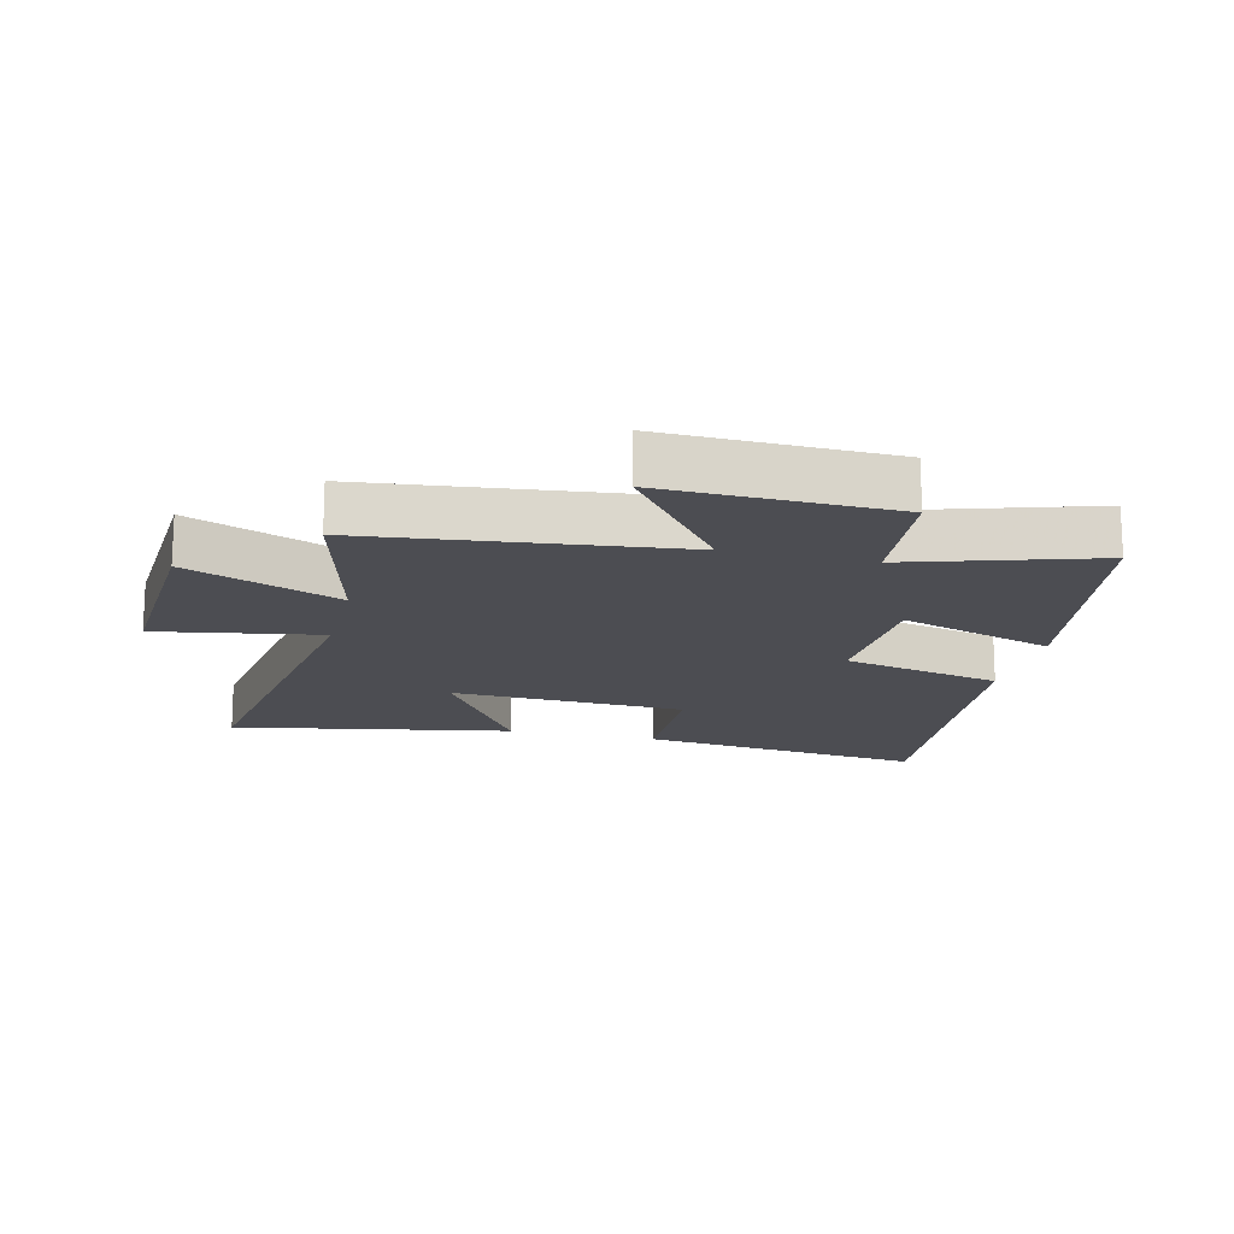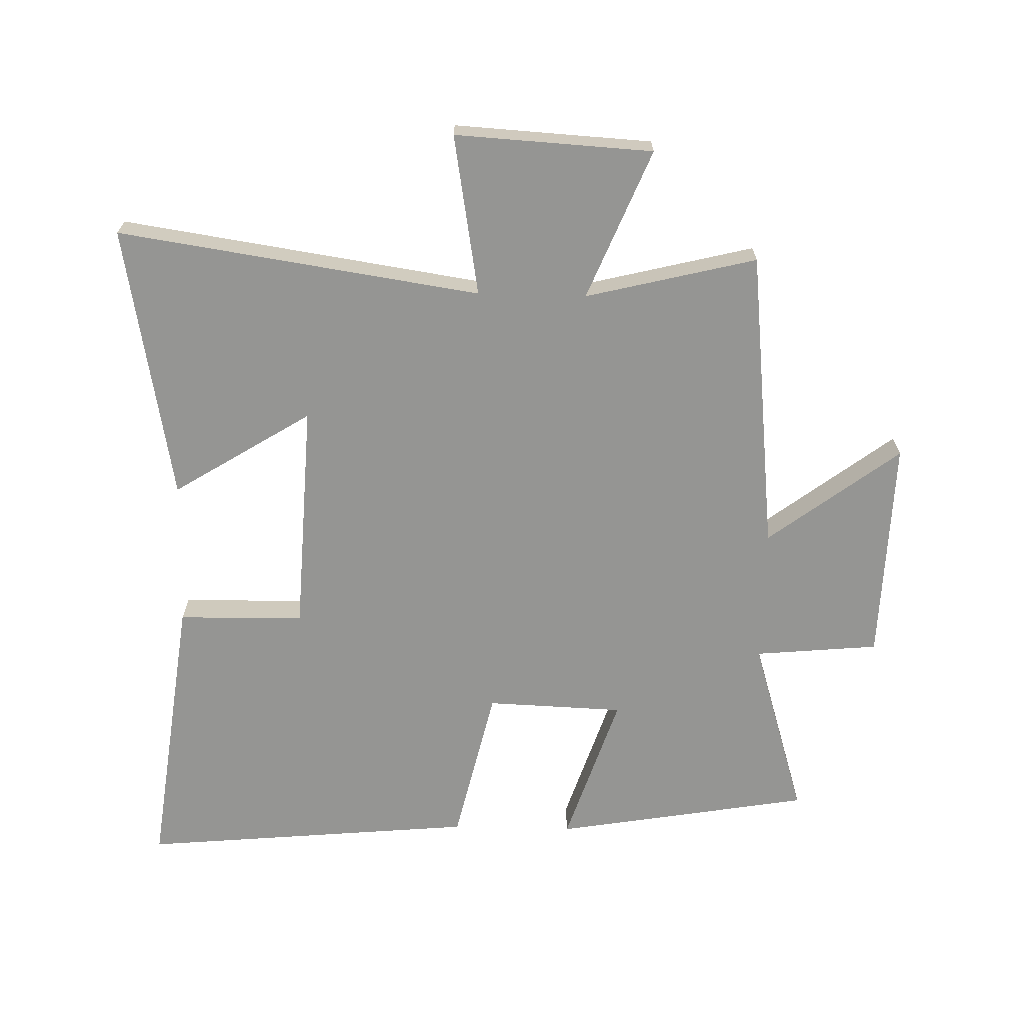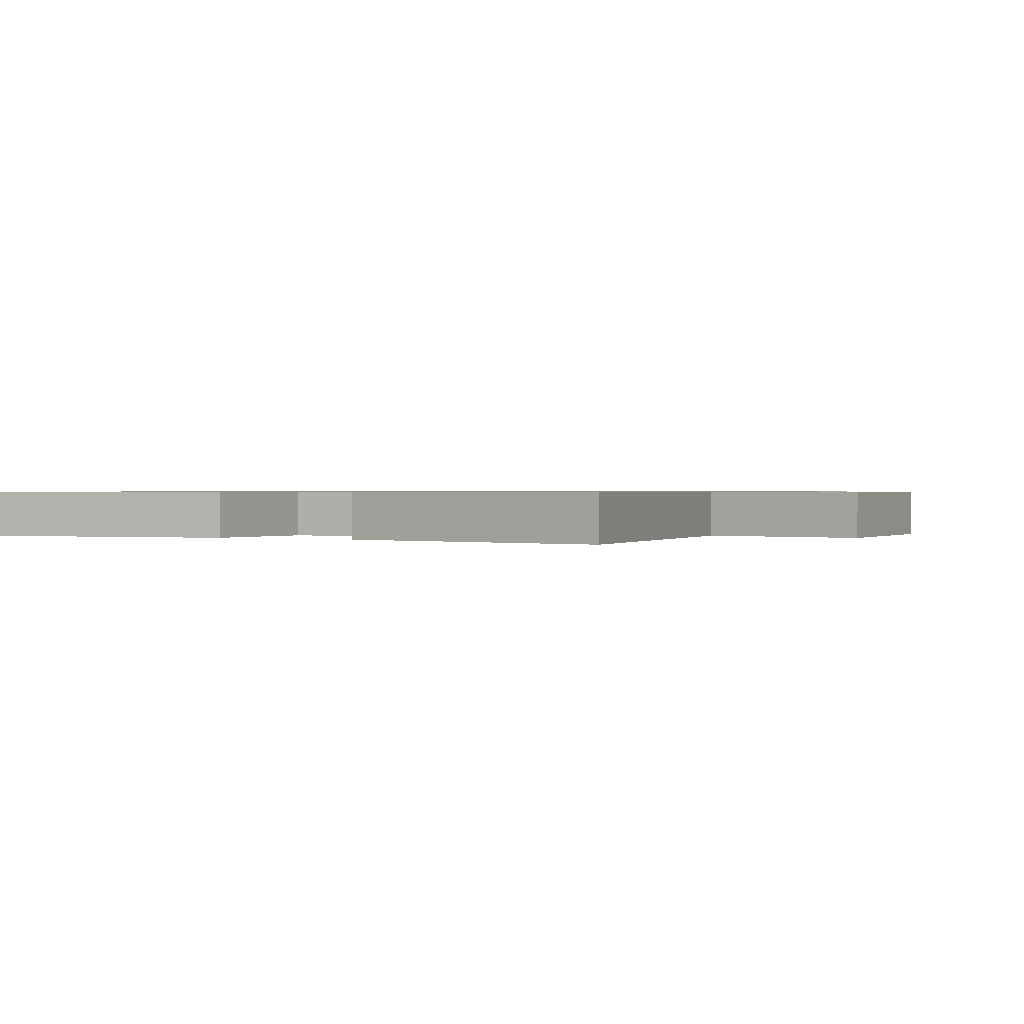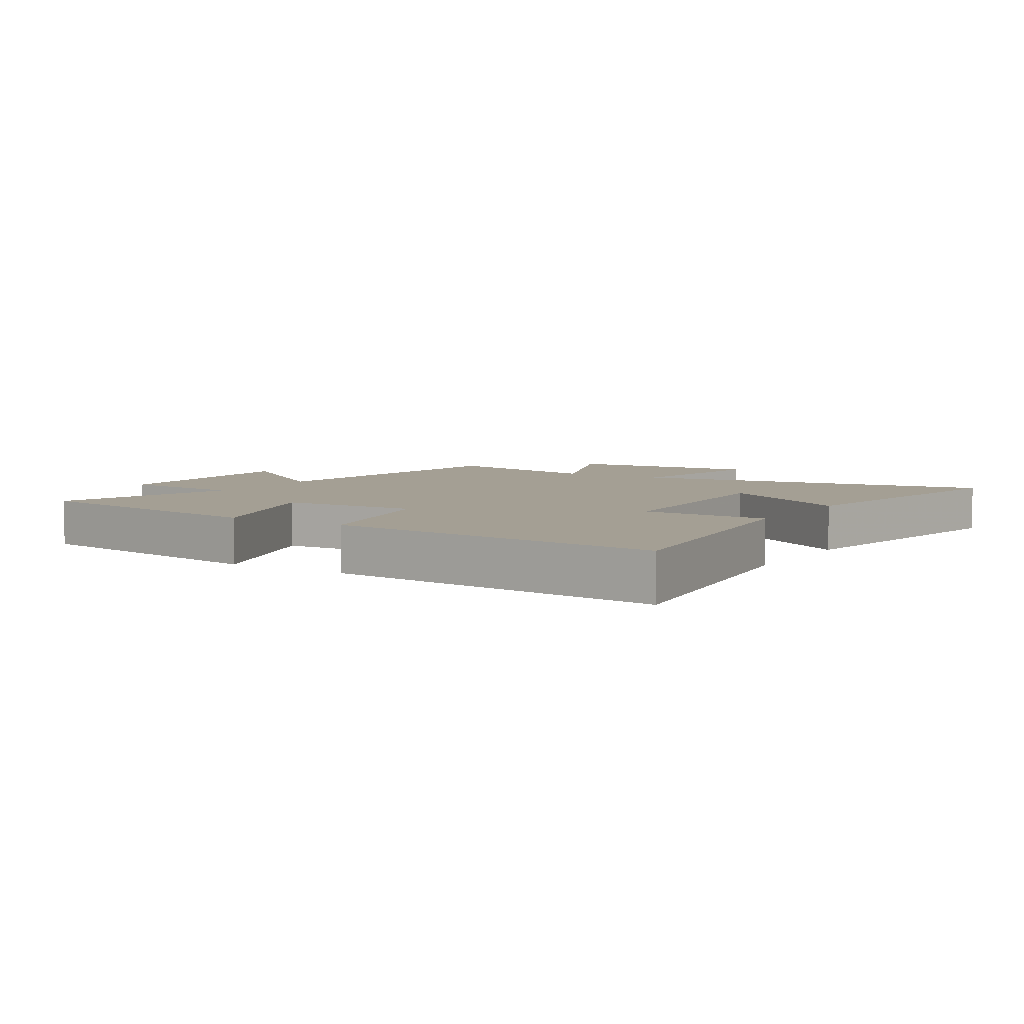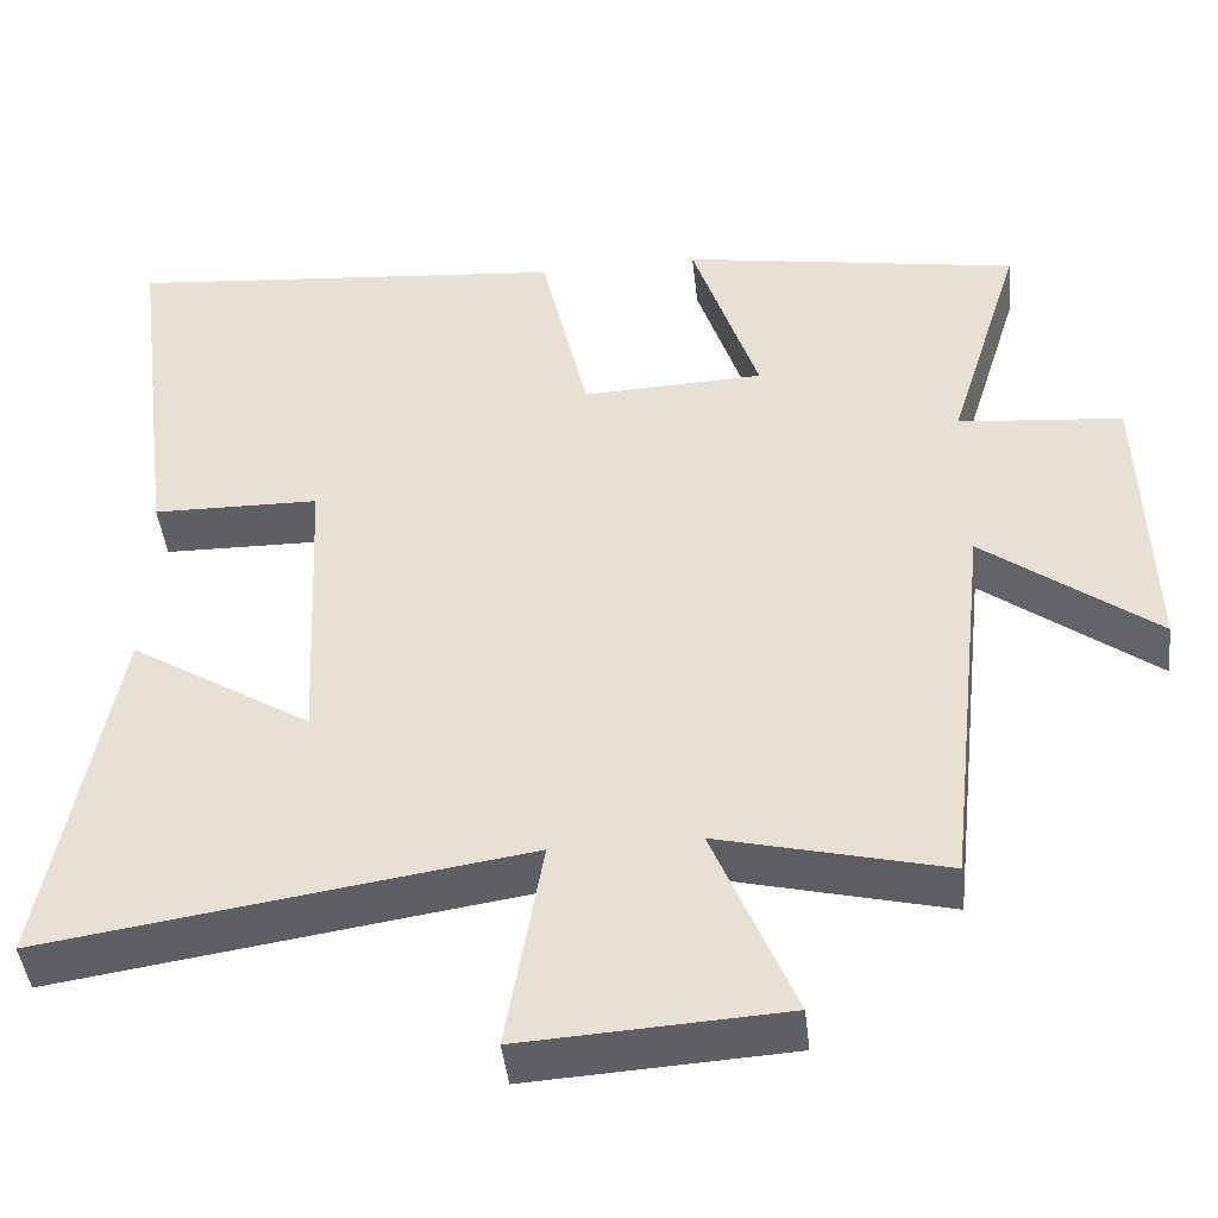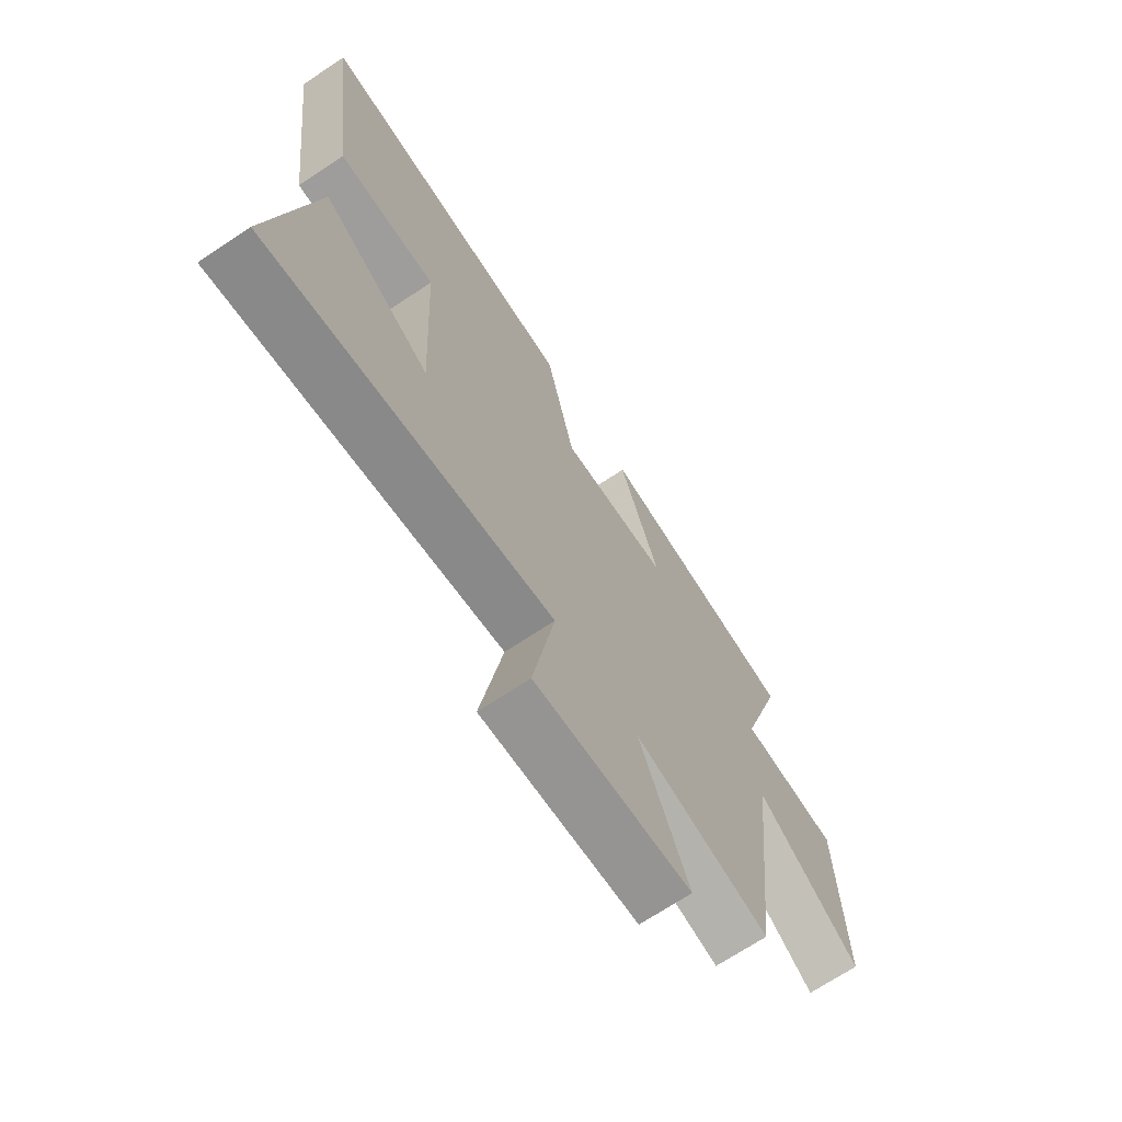
<metadata>
{"format":"obj","ext":"obj","renderer":"f3d","projection":"perspective","resolution":1024,"background":"white","views":[{"elev":-16.3,"azim":-103.6,"up":"+Y"},{"elev":-67.3,"azim":178.5,"up":"+Y"},{"elev":0.6,"azim":118.6,"up":"+Y"},{"elev":5.5,"azim":31.7,"up":"+Y"},{"elev":-44.6,"azim":-173.6,"up":"+Z"},{"elev":-69.7,"azim":123.7,"up":"+Z"}]}
</metadata>
<code>
v -0.446 0.07 -0.568
v -0.5 0.07 -0.082
v -0.709 0.07 -0.241
v -0.699 0.07 0.119
v -0.5 0.07 0.138
v -0.59 0.07 0.429
v -0.179 0.07 0.5
v -0.259 0.07 0.255
v -0.039 0.07 0.247
v 0.019 0.07 0.5
v 0.558 0.07 0.551
v 0.5 0.07 0.094
v 0.298 0.07 0.09
v 0.28 0.07 -0.282
v 0.5 0.07 -0.144
v 0.581 0.07 -0.586
v 0.001 0.07 -0.5
v 0.045 0.07 -0.758
v -0.271 0.07 -0.74
v -0.173 0.07 -0.5
v -0.446 0 -0.568
v -0.5 0 -0.082
v -0.709 0 -0.241
v -0.699 0 0.119
v -0.5 0 0.138
v -0.59 0 0.429
v -0.179 0 0.5
v -0.259 0 0.255
v -0.039 0 0.247
v 0.019 0 0.5
v 0.558 0 0.551
v 0.5 0 0.094
v 0.298 0 0.09
v 0.28 0 -0.282
v 0.5 0 -0.144
v 0.581 0 -0.586
v 0.001 0 -0.5
v 0.045 0 -0.758
v -0.271 0 -0.74
v -0.173 0 -0.5
f 17 18 19 20
f 14 15 16 17
f 13 14 17 20
f 11 12 13
f 10 11 13
f 9 10 13
f 20 1 2
f 13 20 2
f 9 13 2
f 8 9 2
f 5 6 7 8
f 2 3 4 5
f 2 5 8
f 40 39 38 37
f 37 36 35 34
f 40 37 34 33
f 33 32 31
f 33 31 30
f 33 30 29
f 22 21 40
f 22 40 33
f 22 33 29
f 22 29 28
f 28 27 26 25
f 25 24 23 22
f 28 25 22
f 1 21 22 2
f 2 22 23 3
f 3 23 24 4
f 4 24 25 5
f 5 25 26 6
f 6 26 27 7
f 7 27 28 8
f 8 28 29 9
f 9 29 30 10
f 10 30 31 11
f 11 31 32 12
f 12 32 33 13
f 13 33 34 14
f 14 34 35 15
f 15 35 36 16
f 16 36 37 17
f 17 37 38 18
f 18 38 39 19
f 19 39 40 20
f 20 40 21 1

</code>
